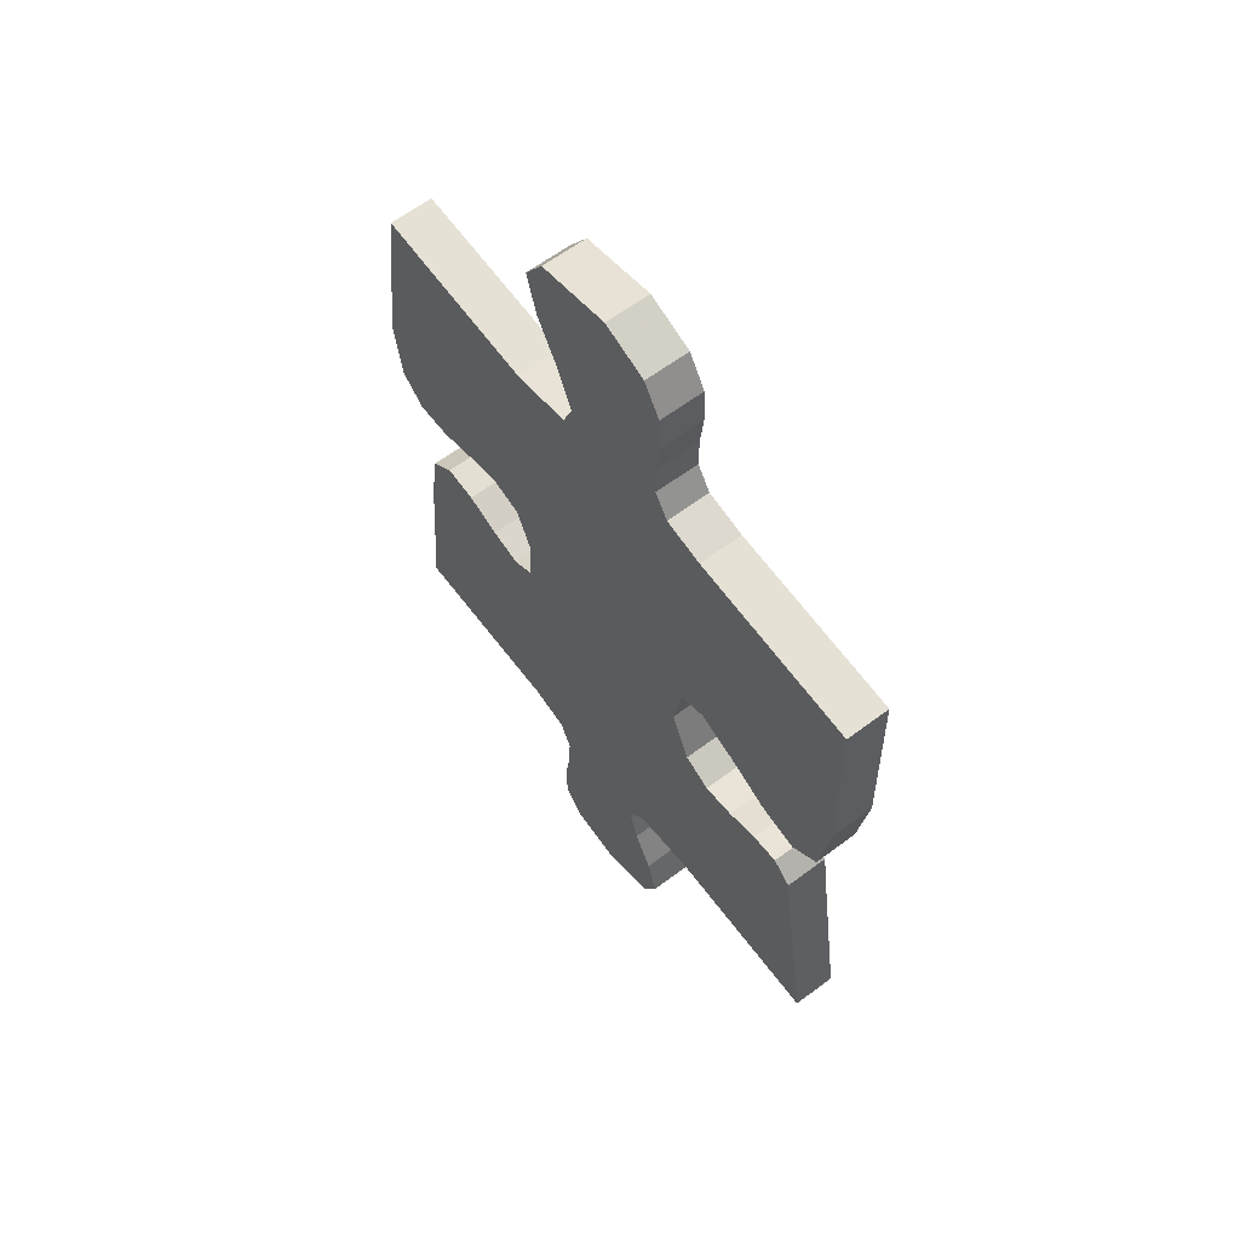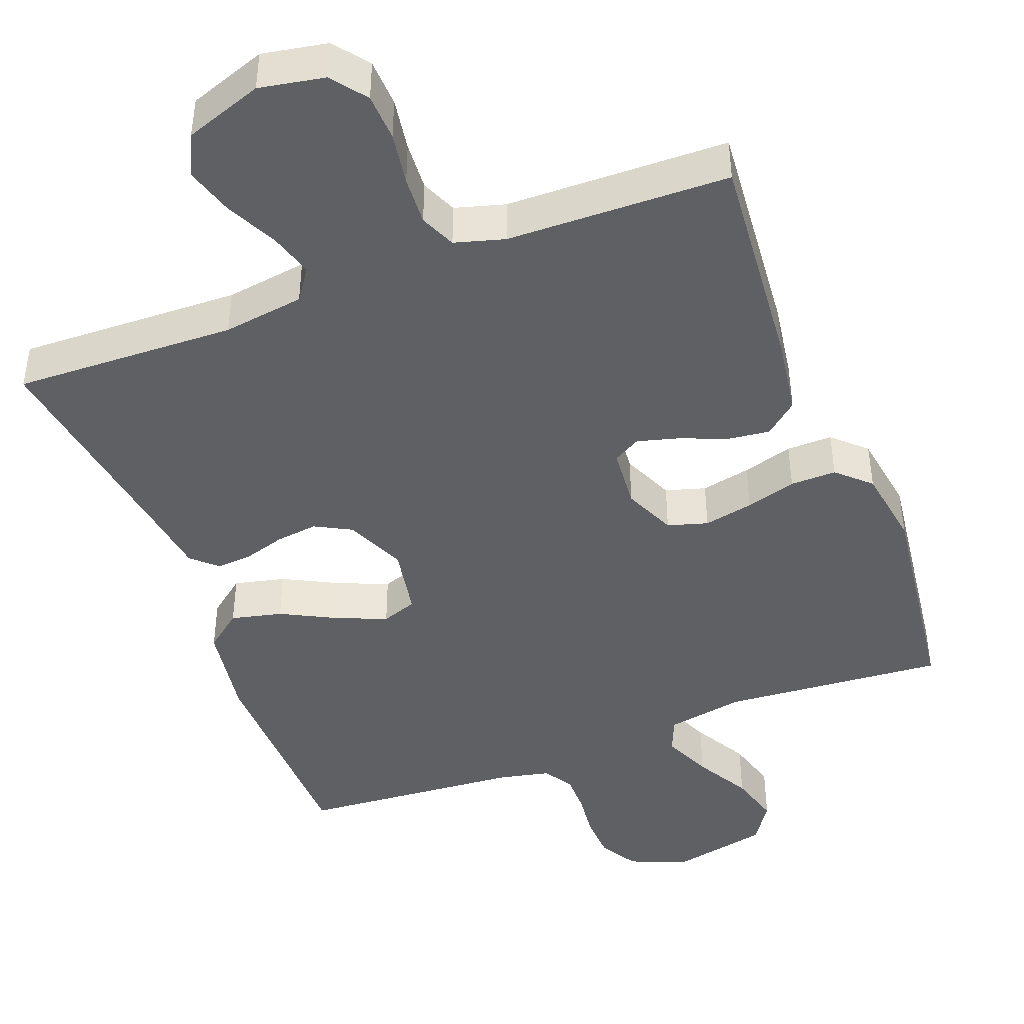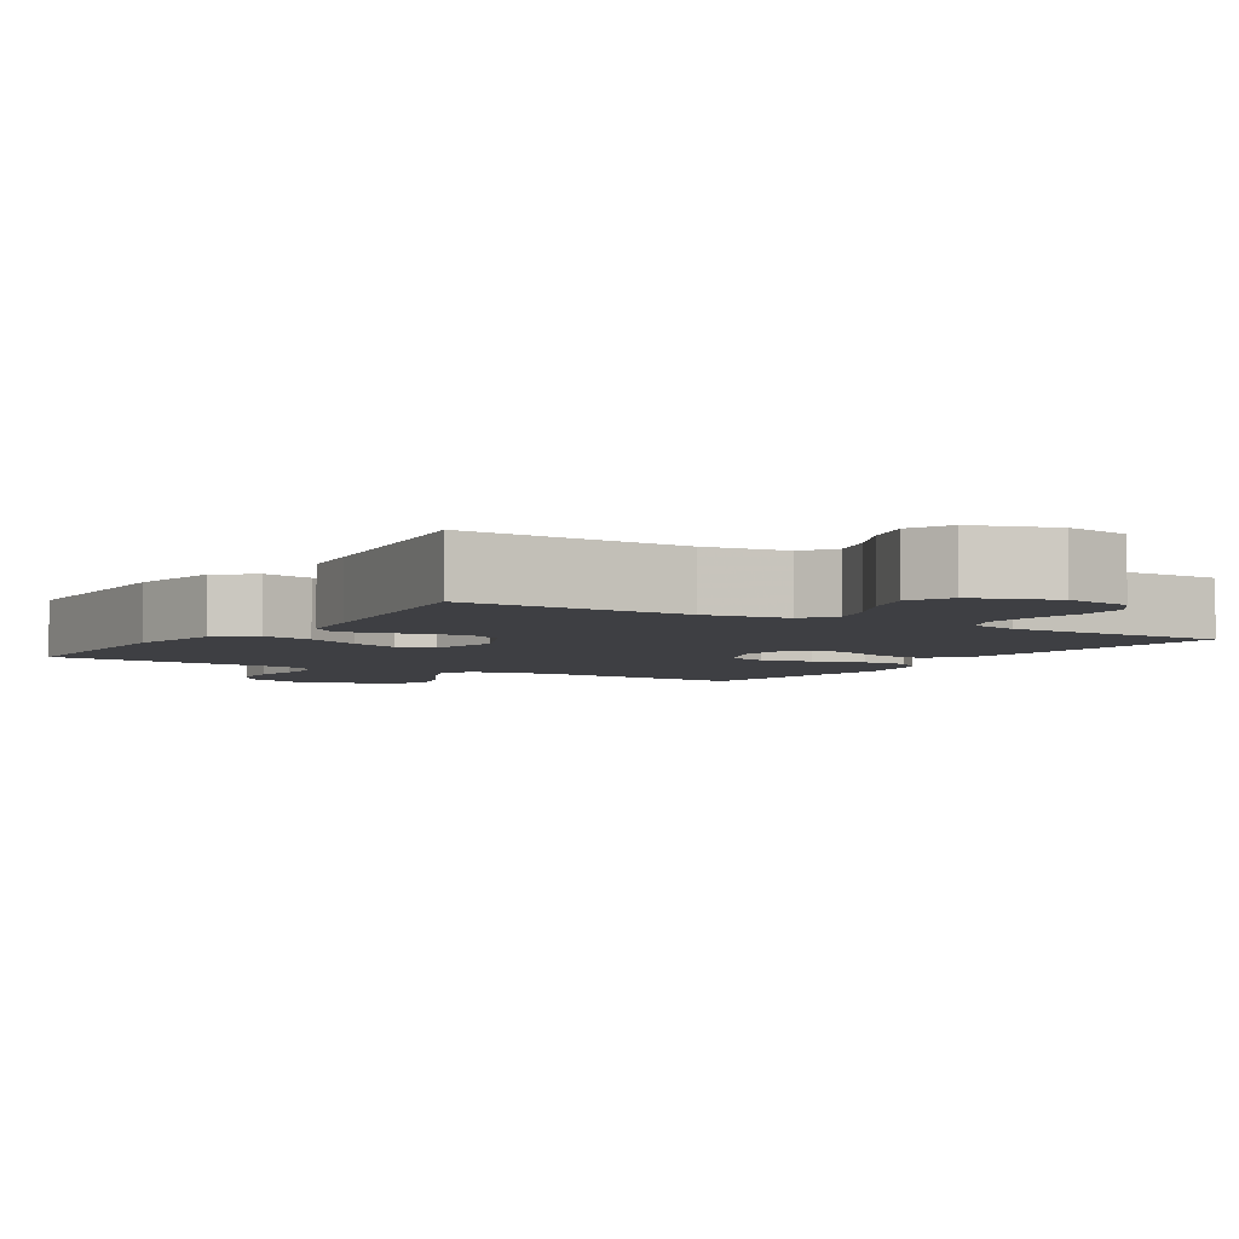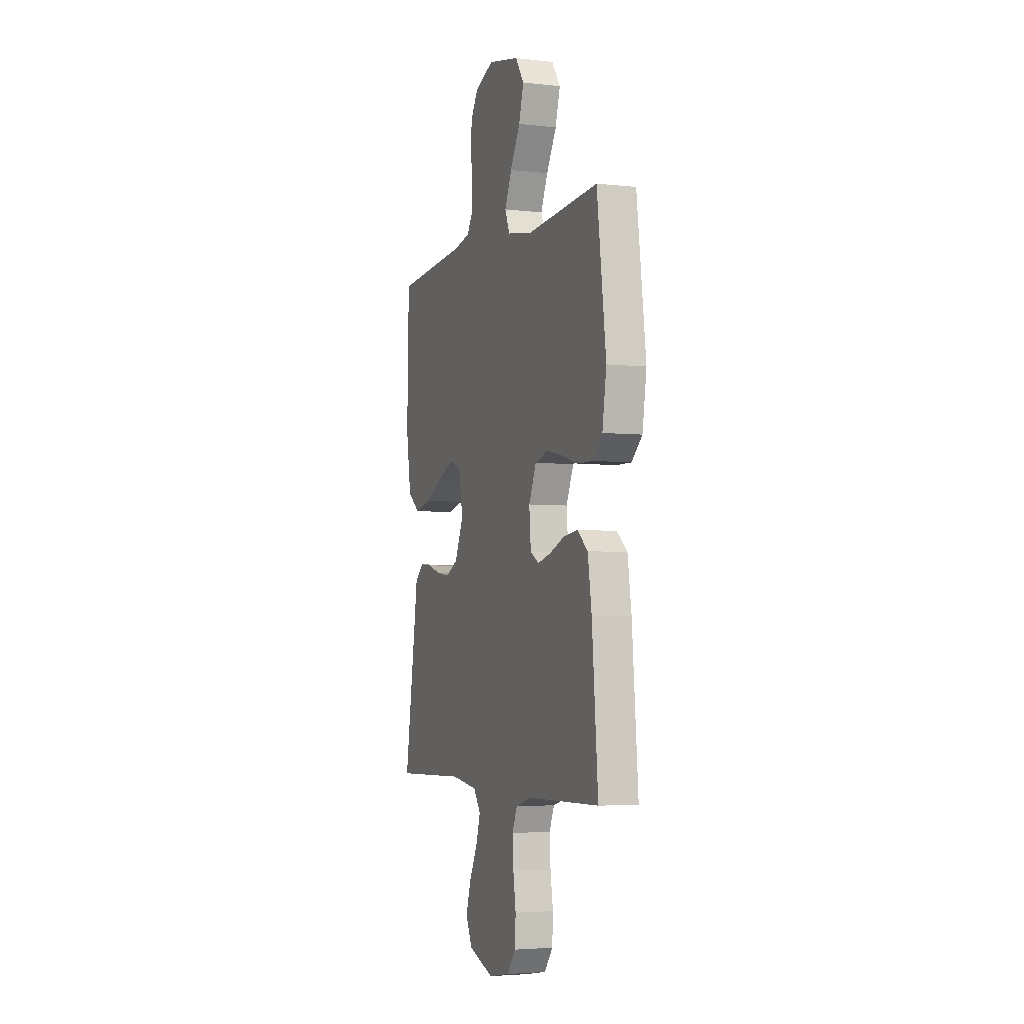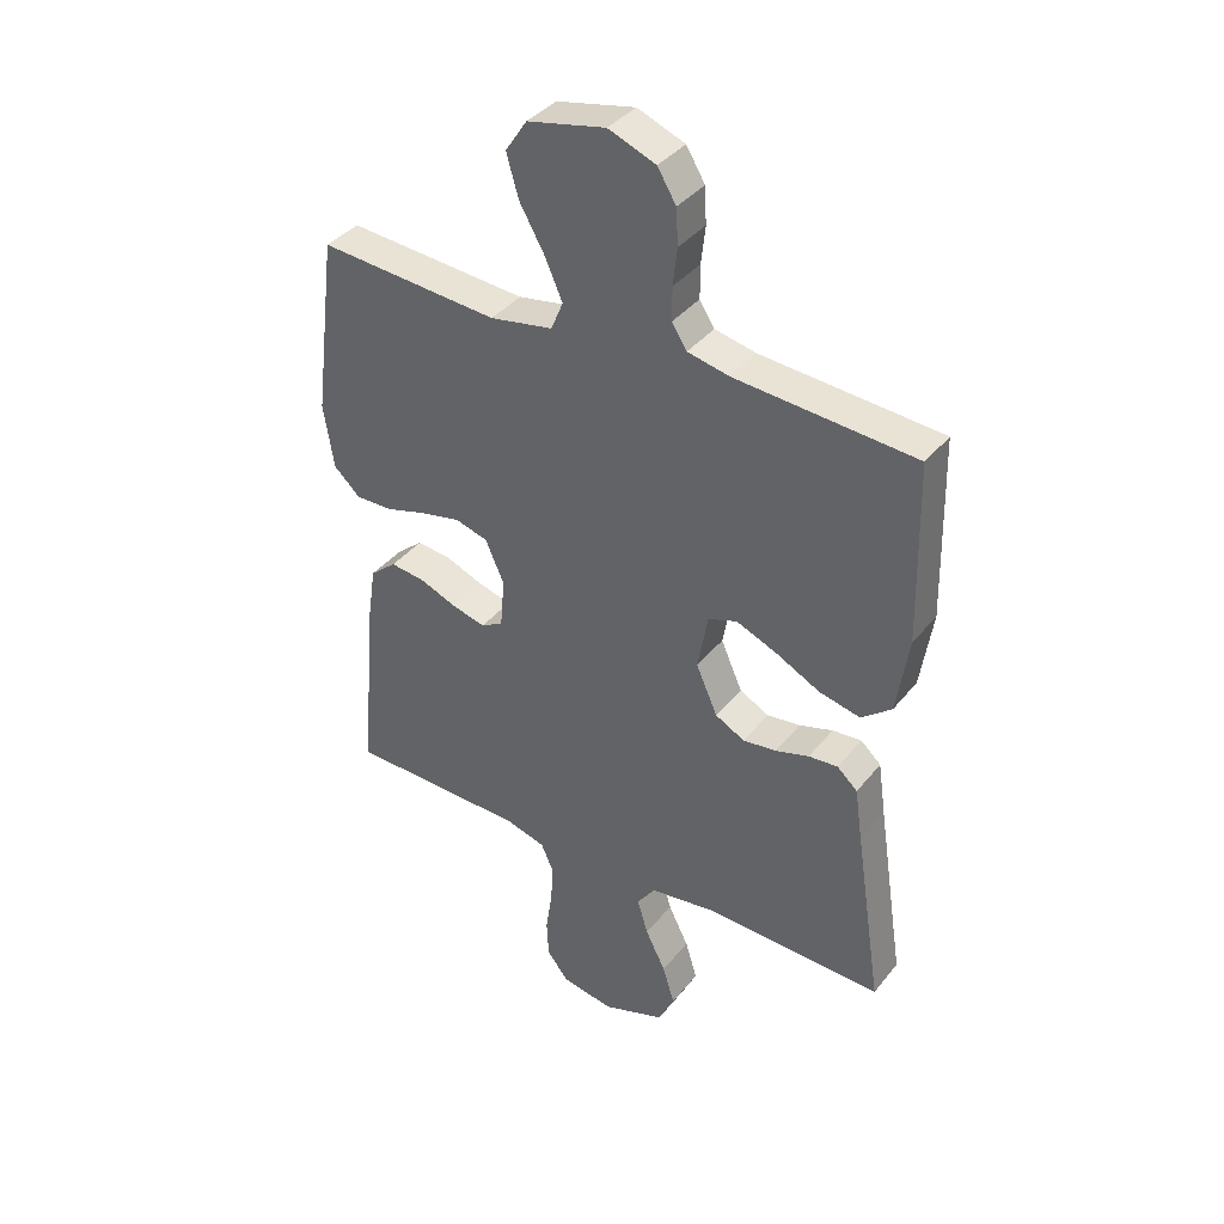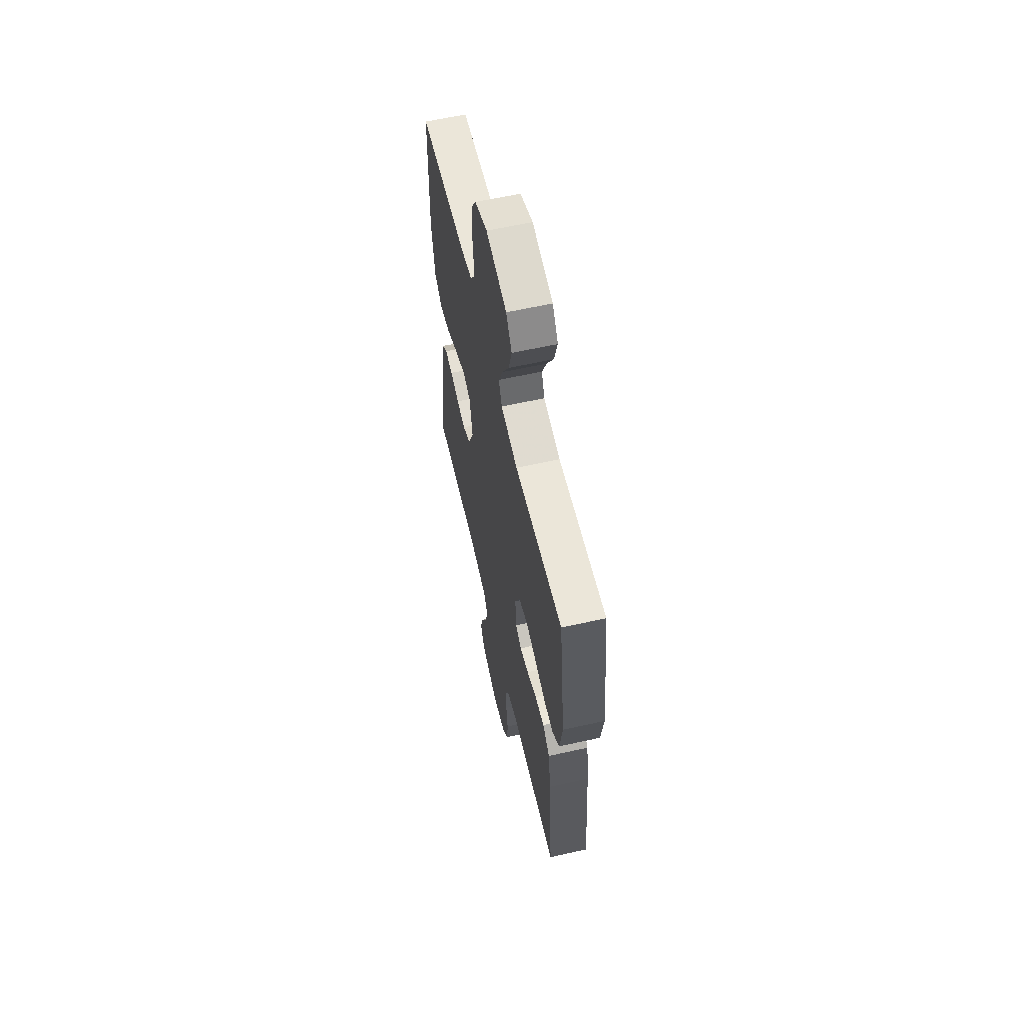
<metadata>
{"format":"obj","ext":"obj","renderer":"f3d","projection":"perspective","resolution":1024,"background":"white","views":[{"elev":62.3,"azim":52.8,"up":"+Z"},{"elev":-44.1,"azim":-159.2,"up":"+Y"},{"elev":-4.3,"azim":147.8,"up":"+Y"},{"elev":-4.0,"azim":-110.5,"up":"+Z"},{"elev":38.3,"azim":34.1,"up":"+Z"},{"elev":60.7,"azim":-102.9,"up":"+Z"}]}
</metadata>
<code>
v -0.5 0.07 0.5
v -0.2 0.07 0.477
v -0.095 0.07 0.496
v -0.075 0.07 0.544
v -0.104 0.07 0.61
v -0.146 0.07 0.684
v -0.166 0.07 0.754
v -0.13 0.07 0.808
v 0 0.07 0.836
v 0.079 0.07 0.805
v 0.11 0.07 0.754
v 0.113 0.07 0.694
v 0.106 0.07 0.632
v 0.106 0.07 0.577
v 0.131 0.07 0.538
v 0.2 0.07 0.523
v 0.5 0.07 0.5
v 0.507 0.07 0.2
v 0.487 0.07 0.07
v 0.437 0.07 0.03
v 0.368 0.07 0.046
v 0.294 0.07 0.084
v 0.226 0.07 0.112
v 0.178 0.07 0.095
v 0.161 0.07 0
v 0.197 0.07 -0.081
v 0.246 0.07 -0.107
v 0.302 0.07 -0.1
v 0.358 0.07 -0.083
v 0.407 0.07 -0.079
v 0.441 0.07 -0.11
v 0.454 0.07 -0.2
v 0.5 0.07 -0.5
v 0.2 0.07 -0.491
v 0.09 0.07 -0.507
v 0.06 0.07 -0.55
v 0.078 0.07 -0.61
v 0.112 0.07 -0.678
v 0.132 0.07 -0.744
v 0.105 0.07 -0.8
v 0 0.07 -0.837
v -0.088 0.07 -0.821
v -0.124 0.07 -0.774
v -0.127 0.07 -0.71
v -0.116 0.07 -0.639
v -0.112 0.07 -0.573
v -0.133 0.07 -0.525
v -0.2 0.07 -0.506
v -0.5 0.07 -0.5
v -0.475 0.07 -0.2
v -0.459 0.07 -0.094
v -0.415 0.07 -0.057
v -0.357 0.07 -0.064
v -0.295 0.07 -0.089
v -0.239 0.07 -0.104
v -0.202 0.07 -0.083
v -0.195 0.07 0
v -0.226 0.07 0.07
v -0.28 0.07 0.086
v -0.347 0.07 0.072
v -0.415 0.07 0.052
v -0.477 0.07 0.051
v -0.521 0.07 0.092
v -0.538 0.07 0.2
v -0.5 0 0.5
v -0.2 0 0.477
v -0.095 0 0.496
v -0.075 0 0.544
v -0.104 0 0.61
v -0.146 0 0.684
v -0.166 0 0.754
v -0.13 0 0.808
v 0 0 0.836
v 0.079 0 0.805
v 0.11 0 0.754
v 0.113 0 0.694
v 0.106 0 0.632
v 0.106 0 0.577
v 0.131 0 0.538
v 0.2 0 0.523
v 0.5 0 0.5
v 0.507 0 0.2
v 0.487 0 0.07
v 0.437 0 0.03
v 0.368 0 0.046
v 0.294 0 0.084
v 0.226 0 0.112
v 0.178 0 0.095
v 0.161 0 0
v 0.197 0 -0.081
v 0.246 0 -0.107
v 0.302 0 -0.1
v 0.358 0 -0.083
v 0.407 0 -0.079
v 0.441 0 -0.11
v 0.454 0 -0.2
v 0.5 0 -0.5
v 0.2 0 -0.491
v 0.09 0 -0.507
v 0.06 0 -0.55
v 0.078 0 -0.61
v 0.112 0 -0.678
v 0.132 0 -0.744
v 0.105 0 -0.8
v 0 0 -0.837
v -0.088 0 -0.821
v -0.124 0 -0.774
v -0.127 0 -0.71
v -0.116 0 -0.639
v -0.112 0 -0.573
v -0.133 0 -0.525
v -0.2 0 -0.506
v -0.5 0 -0.5
v -0.475 0 -0.2
v -0.459 0 -0.094
v -0.415 0 -0.057
v -0.357 0 -0.064
v -0.295 0 -0.089
v -0.239 0 -0.104
v -0.202 0 -0.083
v -0.195 0 0
v -0.226 0 0.07
v -0.28 0 0.086
v -0.347 0 0.072
v -0.415 0 0.052
v -0.477 0 0.051
v -0.521 0 0.092
v -0.538 0 0.2
f 64 1 2
f 63 64 2
f 62 63 2
f 61 62 2
f 60 61 2
f 59 60 2 3
f 58 59 3
f 57 58 3 4
f 56 57 4
f 52 53 54
f 51 52 54
f 50 51 54
f 49 50 54
f 48 49 54
f 47 48 54 55
f 46 47 55 56
f 43 44 45
f 42 43 45
f 41 42 45
f 40 41 45
f 39 40 45
f 38 39 45
f 37 38 45
f 36 37 45 46
f 46 56 4
f 36 46 4
f 35 36 4
f 32 33 34
f 32 34 35
f 31 32 35
f 30 31 35
f 29 30 35
f 28 29 35
f 20 21 22
f 19 20 22
f 18 19 22
f 17 18 22
f 16 17 22
f 15 16 22 23
f 14 15 23 24
f 11 12 13
f 10 11 13
f 9 10 13
f 8 9 13
f 7 8 13
f 6 7 13
f 5 6 13
f 4 5 13 14
f 27 28 35
f 26 27 35
f 25 26 35
f 25 35 4 14
f 14 24 25
f 66 65 128
f 66 128 127
f 66 127 126
f 66 126 125
f 66 125 124
f 67 66 124 123
f 67 123 122
f 68 67 122 121
f 68 121 120
f 118 117 116
f 118 116 115
f 118 115 114
f 118 114 113
f 118 113 112
f 119 118 112 111
f 120 119 111 110
f 109 108 107
f 109 107 106
f 109 106 105
f 109 105 104
f 109 104 103
f 109 103 102
f 109 102 101
f 110 109 101 100
f 68 120 110
f 68 110 100
f 68 100 99
f 98 97 96
f 99 98 96
f 99 96 95
f 99 95 94
f 99 94 93
f 99 93 92
f 86 85 84
f 86 84 83
f 86 83 82
f 86 82 81
f 86 81 80
f 87 86 80 79
f 88 87 79 78
f 77 76 75
f 77 75 74
f 77 74 73
f 77 73 72
f 77 72 71
f 77 71 70
f 77 70 69
f 78 77 69 68
f 99 92 91
f 99 91 90
f 99 90 89
f 78 68 99 89
f 89 88 78
f 1 65 66 2
f 2 66 67 3
f 3 67 68 4
f 4 68 69 5
f 5 69 70 6
f 6 70 71 7
f 7 71 72 8
f 8 72 73 9
f 9 73 74 10
f 10 74 75 11
f 11 75 76 12
f 12 76 77 13
f 13 77 78 14
f 14 78 79 15
f 15 79 80 16
f 16 80 81 17
f 17 81 82 18
f 18 82 83 19
f 19 83 84 20
f 20 84 85 21
f 21 85 86 22
f 22 86 87 23
f 23 87 88 24
f 24 88 89 25
f 25 89 90 26
f 26 90 91 27
f 27 91 92 28
f 28 92 93 29
f 29 93 94 30
f 30 94 95 31
f 31 95 96 32
f 32 96 97 33
f 33 97 98 34
f 34 98 99 35
f 35 99 100 36
f 36 100 101 37
f 37 101 102 38
f 38 102 103 39
f 39 103 104 40
f 40 104 105 41
f 41 105 106 42
f 42 106 107 43
f 43 107 108 44
f 44 108 109 45
f 45 109 110 46
f 46 110 111 47
f 47 111 112 48
f 48 112 113 49
f 49 113 114 50
f 50 114 115 51
f 51 115 116 52
f 52 116 117 53
f 53 117 118 54
f 54 118 119 55
f 55 119 120 56
f 56 120 121 57
f 57 121 122 58
f 58 122 123 59
f 59 123 124 60
f 60 124 125 61
f 61 125 126 62
f 62 126 127 63
f 63 127 128 64
f 64 128 65 1

</code>
